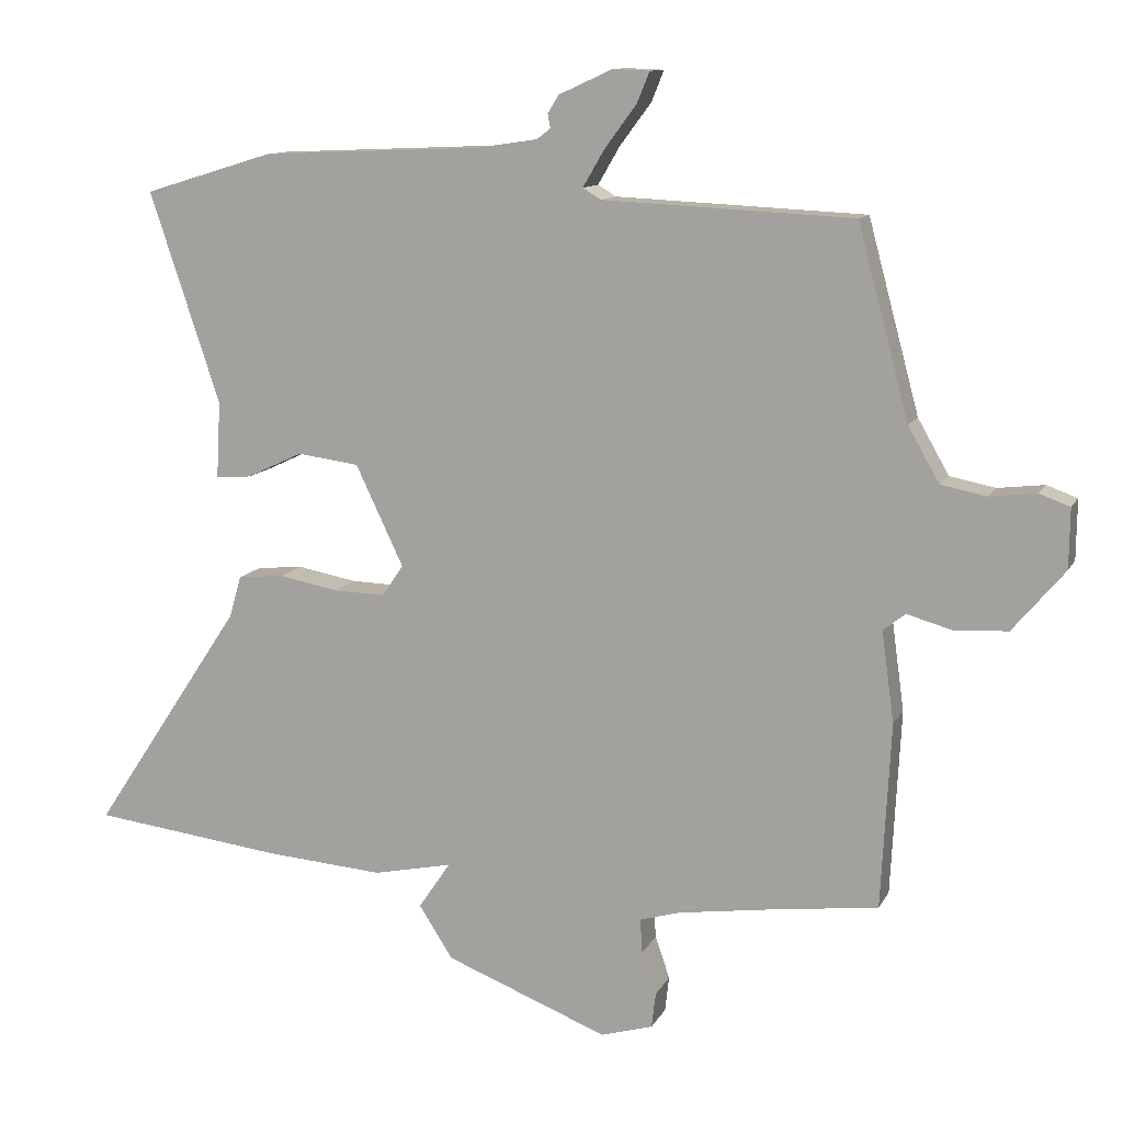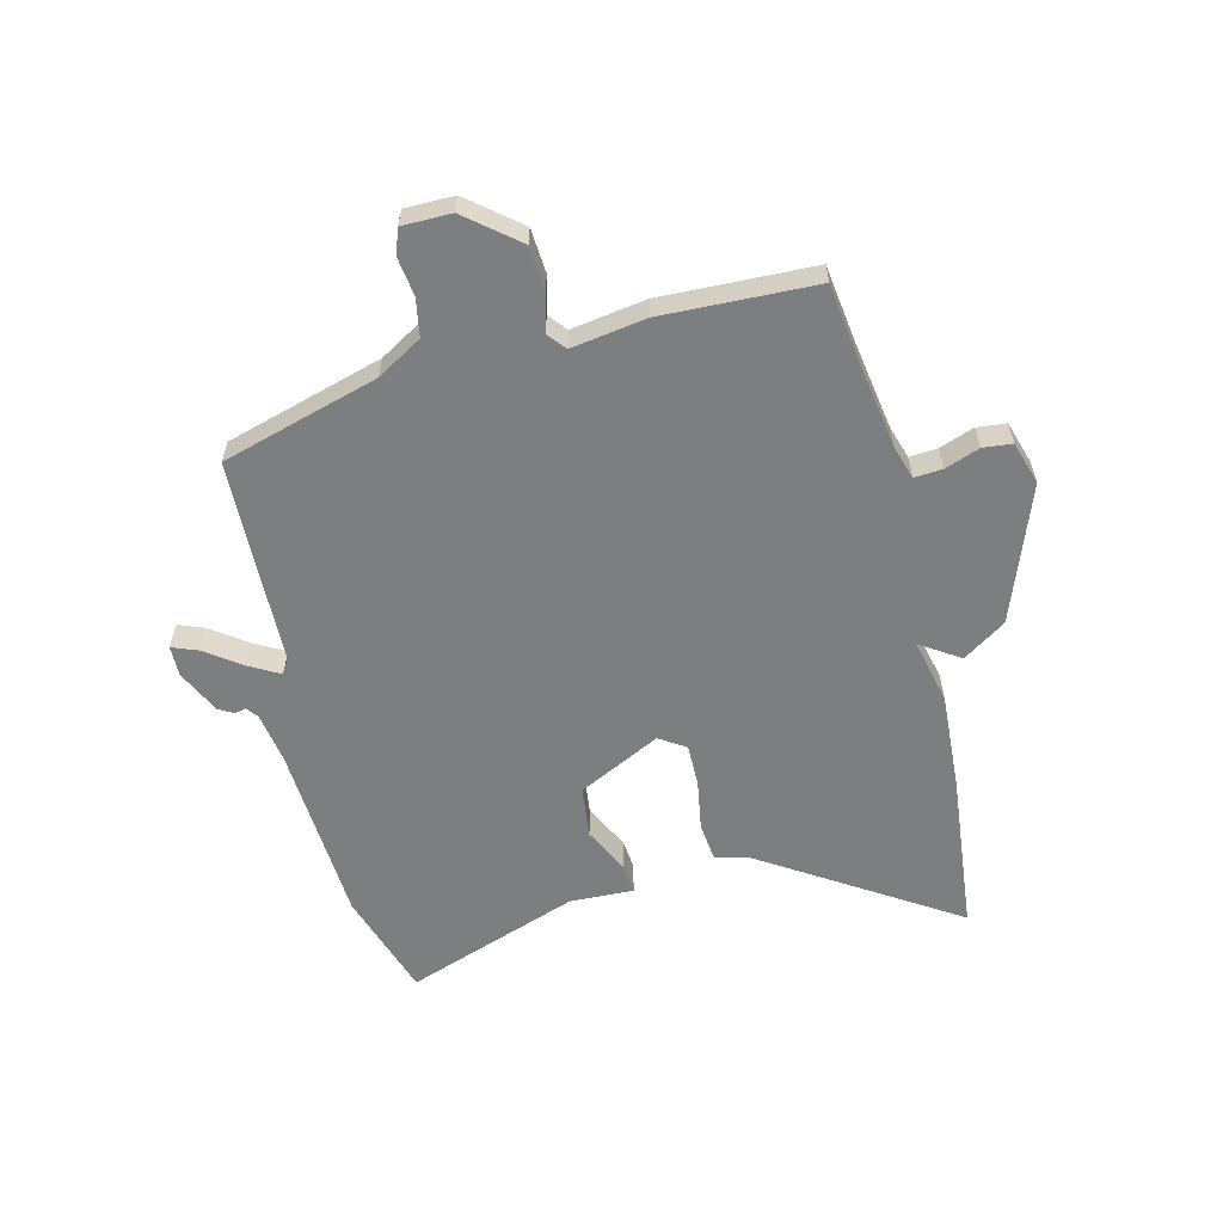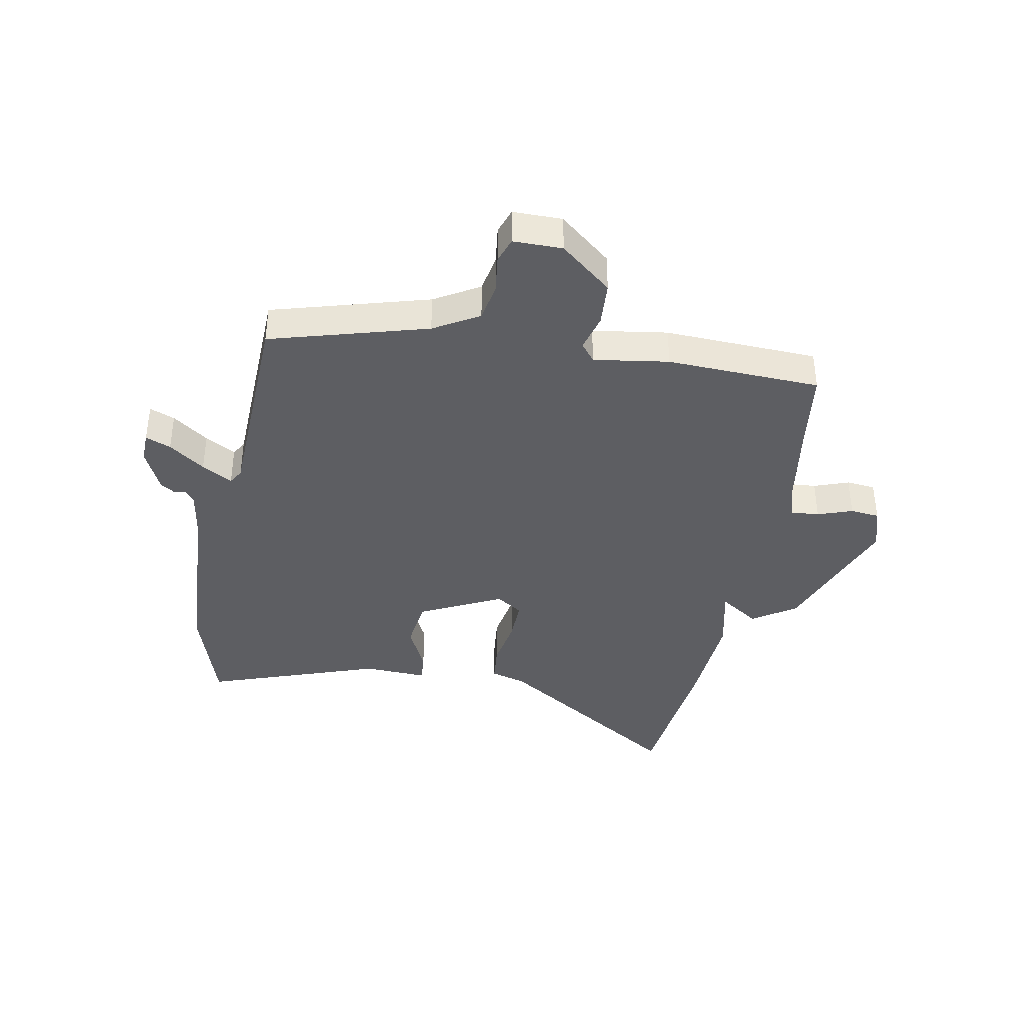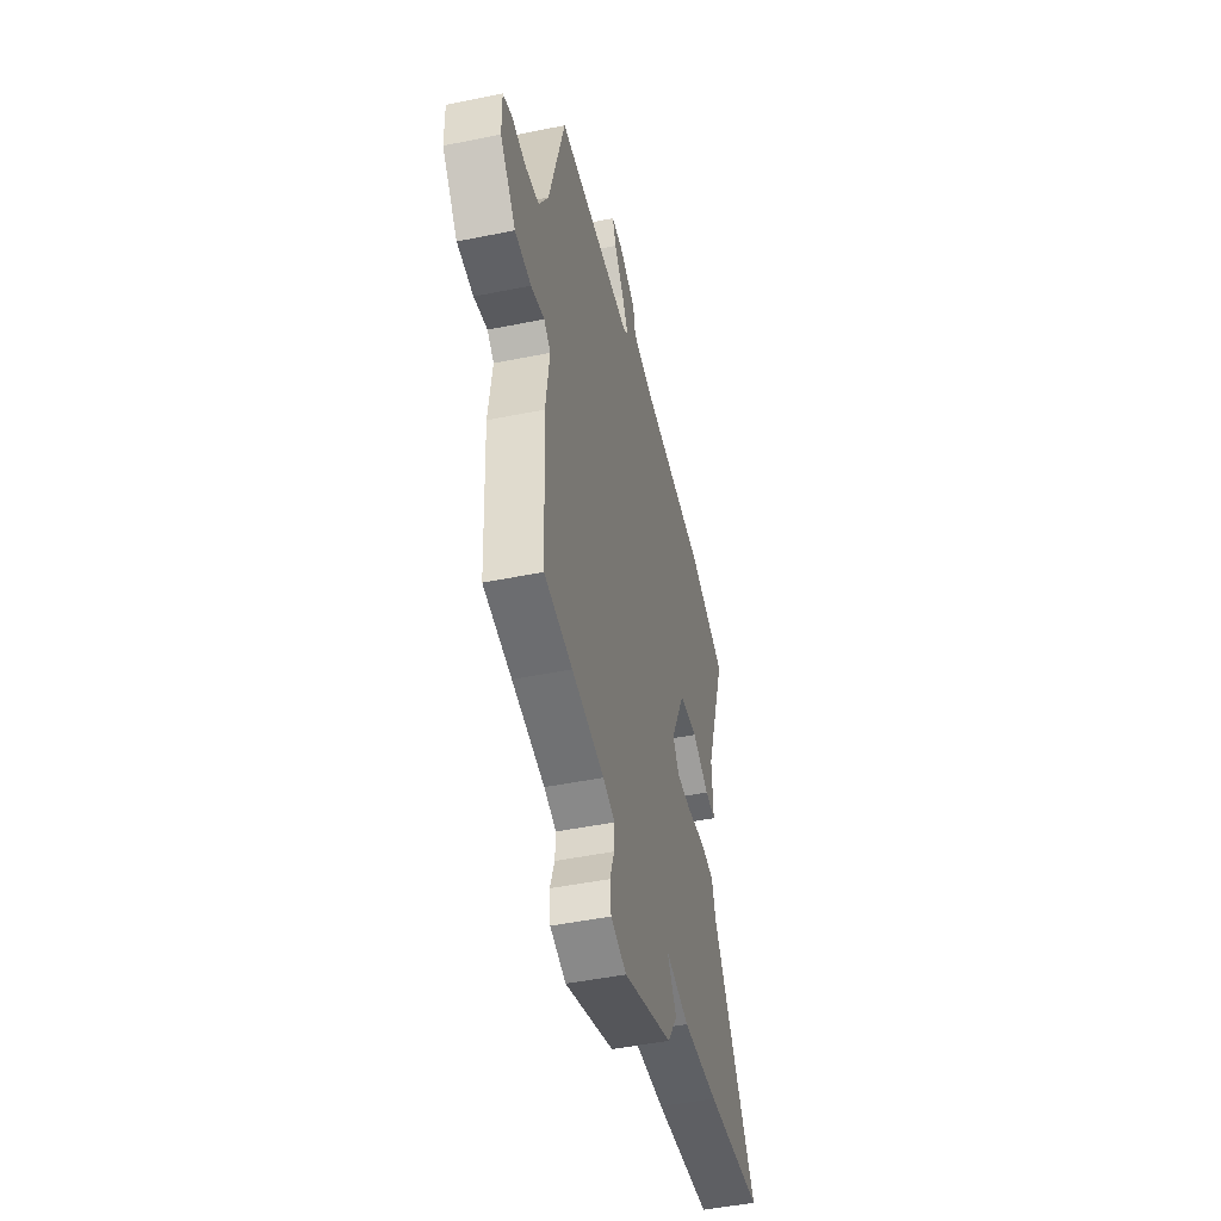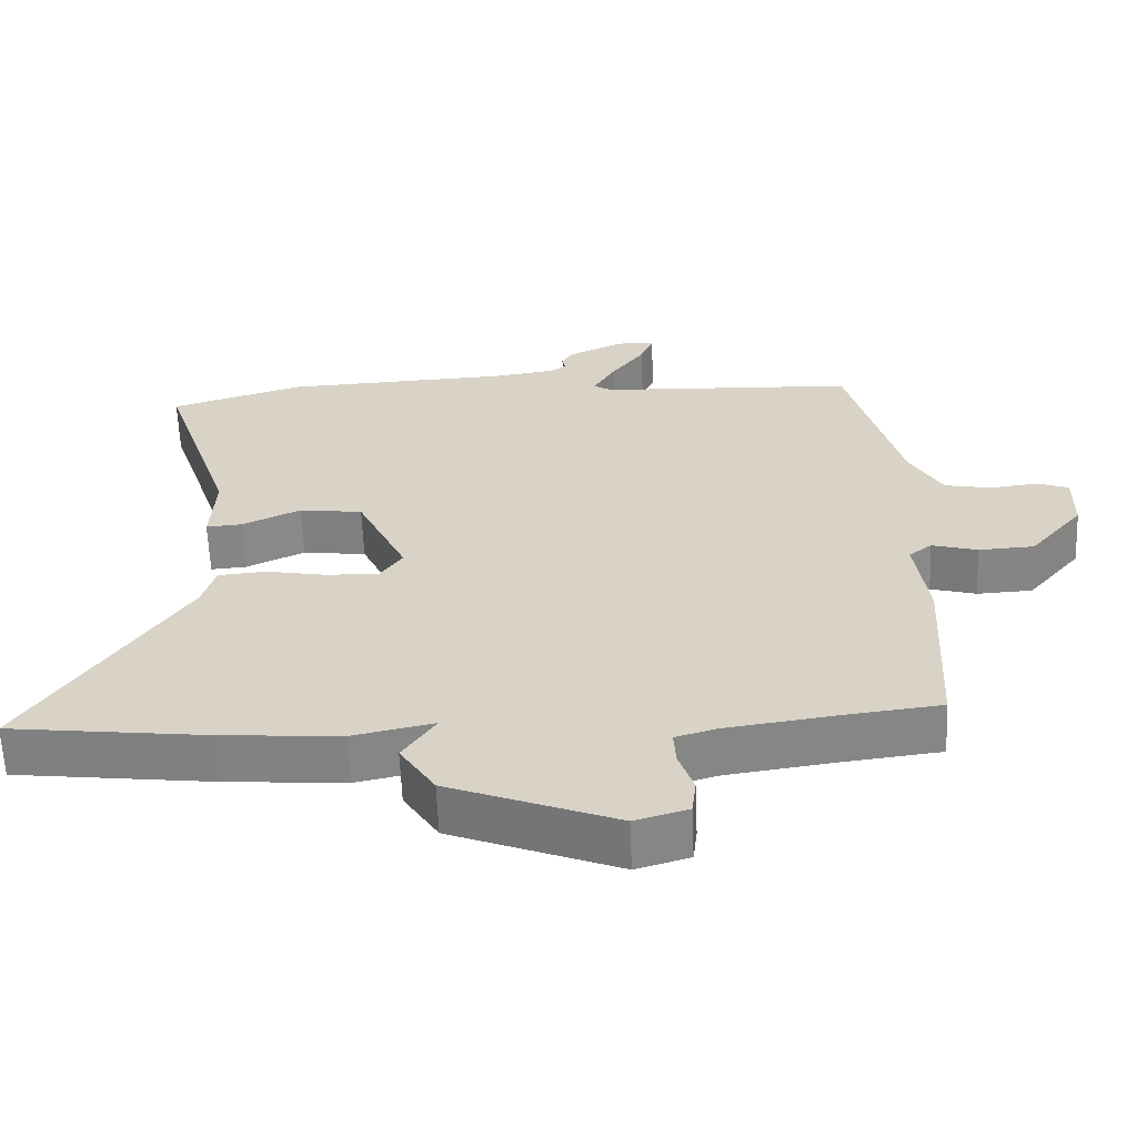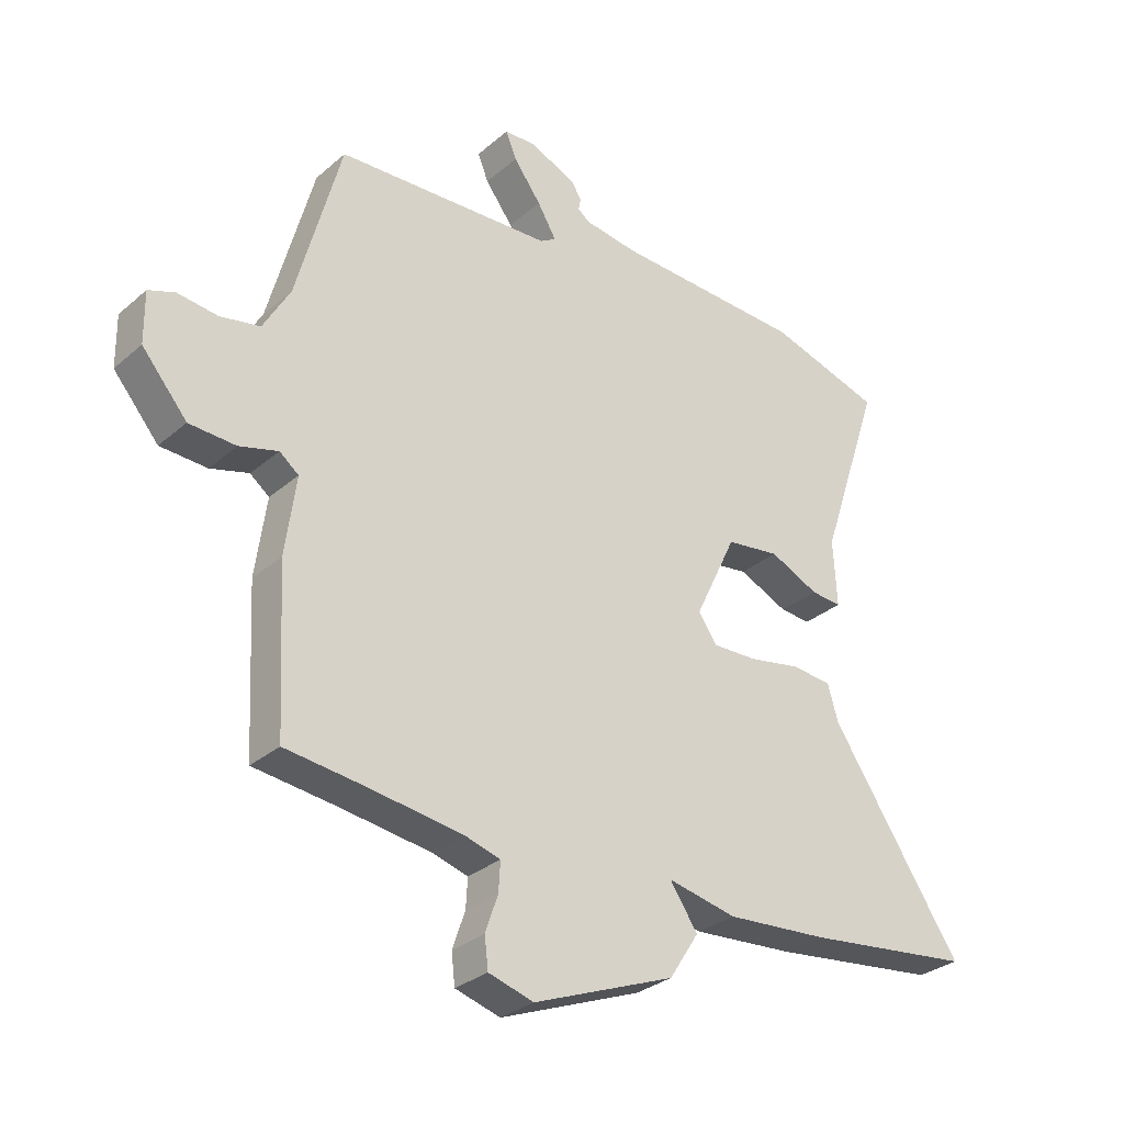
<metadata>
{"format":"obj","ext":"obj","renderer":"f3d","projection":"perspective","resolution":1024,"background":"white","views":[{"elev":11.5,"azim":18.3,"up":"+Z"},{"elev":-59.3,"azim":104.9,"up":"+Y"},{"elev":-39.2,"azim":80.1,"up":"+Y"},{"elev":-47.6,"azim":102.9,"up":"+Z"},{"elev":-61.4,"azim":2.3,"up":"+Z"},{"elev":-30.3,"azim":140.9,"up":"+Z"}]}
</metadata>
<code>
v 0.519 0.07 -0.498
v 0.384 0.07 -0.514
v 0.229 0.07 -0.536
v 0.171 0.07 -0.553
v 0.174 0.07 -0.602
v 0.195 0.07 -0.663
v 0.189 0.07 -0.714
v 0.114 0.07 -0.736
v -0.121 0.07 -0.644
v -0.17 0.07 -0.568
v -0.136 0.07 -0.518
v -0.124 0.07 -0.5
v -0.238 0.07 -0.524
v -0.408 0.07 -0.511
v -0.686 0.07 -0.477
v -0.468 0.07 -0.149
v -0.45 0.07 -0.088
v -0.383 0.07 -0.082
v -0.297 0.07 -0.098
v -0.223 0.07 -0.1
v -0.192 0.07 -0.055
v -0.261 0.07 0.09
v -0.35 0.07 0.102
v -0.432 0.07 0.064
v -0.483 0.07 0.06
v -0.477 0.07 0.171
v -0.579 0.07 0.476
v -0.392 0.07 0.533
v -0.073 0.07 0.547
v 0.015 0.07 0.56
v 0.035 0.07 0.575
v 0.031 0.07 0.595
v 0.047 0.07 0.621
v 0.124 0.07 0.656
v 0.177 0.07 0.654
v 0.159 0.07 0.61
v 0.113 0.07 0.548
v 0.082 0.07 0.495
v 0.108 0.07 0.479
v 0.469 0.07 0.462
v 0.543 0.07 0.187
v 0.588 0.07 0.108
v 0.654 0.07 0.095
v 0.721 0.07 0.103
v 0.765 0.07 0.087
v 0.764 0.07 0.001
v 0.689 0.07 -0.088
v 0.611 0.07 -0.092
v 0.547 0.07 -0.074
v 0.515 0.07 -0.099
v 0.533 0.07 -0.23
v 0.519 0 -0.498
v 0.384 0 -0.514
v 0.229 0 -0.536
v 0.171 0 -0.553
v 0.174 0 -0.602
v 0.195 0 -0.663
v 0.189 0 -0.714
v 0.114 0 -0.736
v -0.121 0 -0.644
v -0.17 0 -0.568
v -0.136 0 -0.518
v -0.124 0 -0.5
v -0.238 0 -0.524
v -0.408 0 -0.511
v -0.686 0 -0.477
v -0.468 0 -0.149
v -0.45 0 -0.088
v -0.383 0 -0.082
v -0.297 0 -0.098
v -0.223 0 -0.1
v -0.192 0 -0.055
v -0.261 0 0.09
v -0.35 0 0.102
v -0.432 0 0.064
v -0.483 0 0.06
v -0.477 0 0.171
v -0.579 0 0.476
v -0.392 0 0.533
v -0.073 0 0.547
v 0.015 0 0.56
v 0.035 0 0.575
v 0.031 0 0.595
v 0.047 0 0.621
v 0.124 0 0.656
v 0.177 0 0.654
v 0.159 0 0.61
v 0.113 0 0.548
v 0.082 0 0.495
v 0.108 0 0.479
v 0.469 0 0.462
v 0.543 0 0.187
v 0.588 0 0.108
v 0.654 0 0.095
v 0.721 0 0.103
v 0.765 0 0.087
v 0.764 0 0.001
v 0.689 0 -0.088
v 0.611 0 -0.092
v 0.547 0 -0.074
v 0.515 0 -0.099
v 0.533 0 -0.23
f 50 51 1 2
f 47 48 49
f 46 47 49
f 45 46 49
f 44 45 49
f 43 44 49
f 42 43 49 50
f 41 42 50
f 50 2 3
f 41 50 3
f 40 41 3
f 39 40 3
f 35 36 37
f 34 35 37
f 33 34 37
f 32 33 37
f 31 32 37
f 30 31 37 38
f 29 30 38
f 29 38 39
f 28 29 39
f 27 28 39
f 26 27 39
f 25 26 39
f 24 25 39
f 23 24 39
f 16 17 18 19
f 16 19 20
f 15 16 20
f 14 15 20
f 13 14 20
f 12 13 20
f 9 10 11
f 8 9 11
f 7 8 11
f 6 7 11
f 5 6 11
f 4 5 11 12
f 12 20 21
f 4 12 21
f 3 4 21
f 22 23 39
f 3 21 22 39
f 53 52 102 101
f 100 99 98
f 100 98 97
f 100 97 96
f 100 96 95
f 100 95 94
f 101 100 94 93
f 101 93 92
f 54 53 101
f 54 101 92
f 54 92 91
f 54 91 90
f 88 87 86
f 88 86 85
f 88 85 84
f 88 84 83
f 88 83 82
f 89 88 82 81
f 89 81 80
f 90 89 80
f 90 80 79
f 90 79 78
f 90 78 77
f 90 77 76
f 90 76 75
f 90 75 74
f 70 69 68 67
f 71 70 67
f 71 67 66
f 71 66 65
f 71 65 64
f 71 64 63
f 62 61 60
f 62 60 59
f 62 59 58
f 62 58 57
f 62 57 56
f 63 62 56 55
f 72 71 63
f 72 63 55
f 72 55 54
f 90 74 73
f 90 73 72 54
f 1 52 53 2
f 2 53 54 3
f 3 54 55 4
f 4 55 56 5
f 5 56 57 6
f 6 57 58 7
f 7 58 59 8
f 8 59 60 9
f 9 60 61 10
f 10 61 62 11
f 11 62 63 12
f 12 63 64 13
f 13 64 65 14
f 14 65 66 15
f 15 66 67 16
f 16 67 68 17
f 17 68 69 18
f 18 69 70 19
f 19 70 71 20
f 20 71 72 21
f 21 72 73 22
f 22 73 74 23
f 23 74 75 24
f 24 75 76 25
f 25 76 77 26
f 26 77 78 27
f 27 78 79 28
f 28 79 80 29
f 29 80 81 30
f 30 81 82 31
f 31 82 83 32
f 32 83 84 33
f 33 84 85 34
f 34 85 86 35
f 35 86 87 36
f 36 87 88 37
f 37 88 89 38
f 38 89 90 39
f 39 90 91 40
f 40 91 92 41
f 41 92 93 42
f 42 93 94 43
f 43 94 95 44
f 44 95 96 45
f 45 96 97 46
f 46 97 98 47
f 47 98 99 48
f 48 99 100 49
f 49 100 101 50
f 50 101 102 51
f 51 102 52 1

</code>
